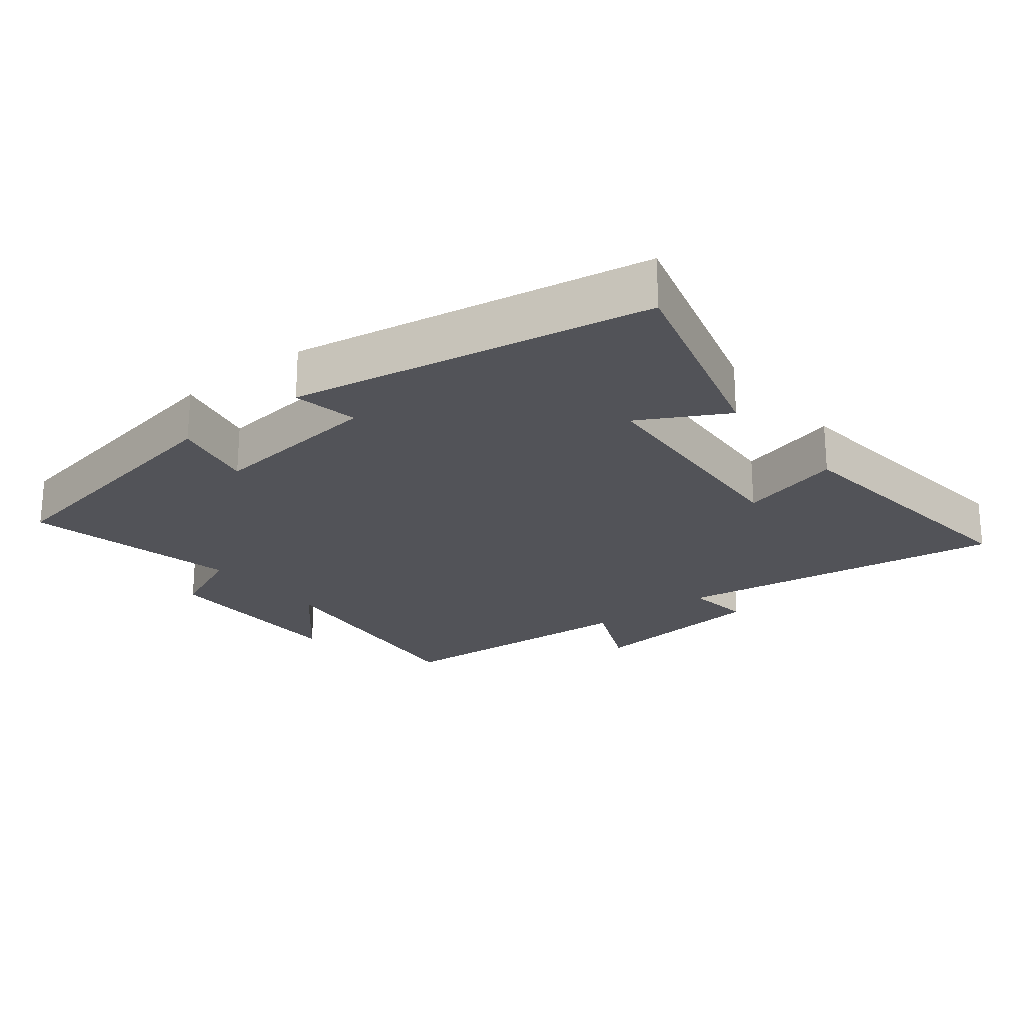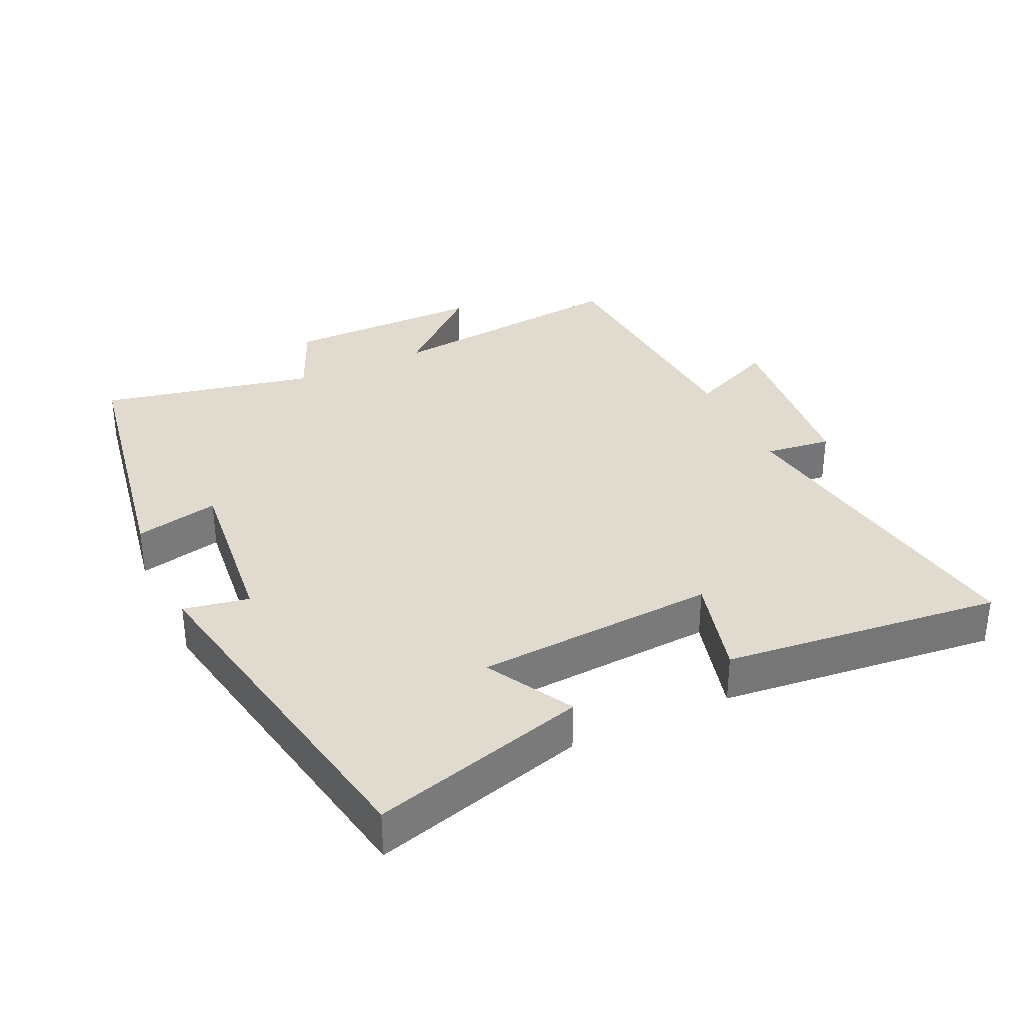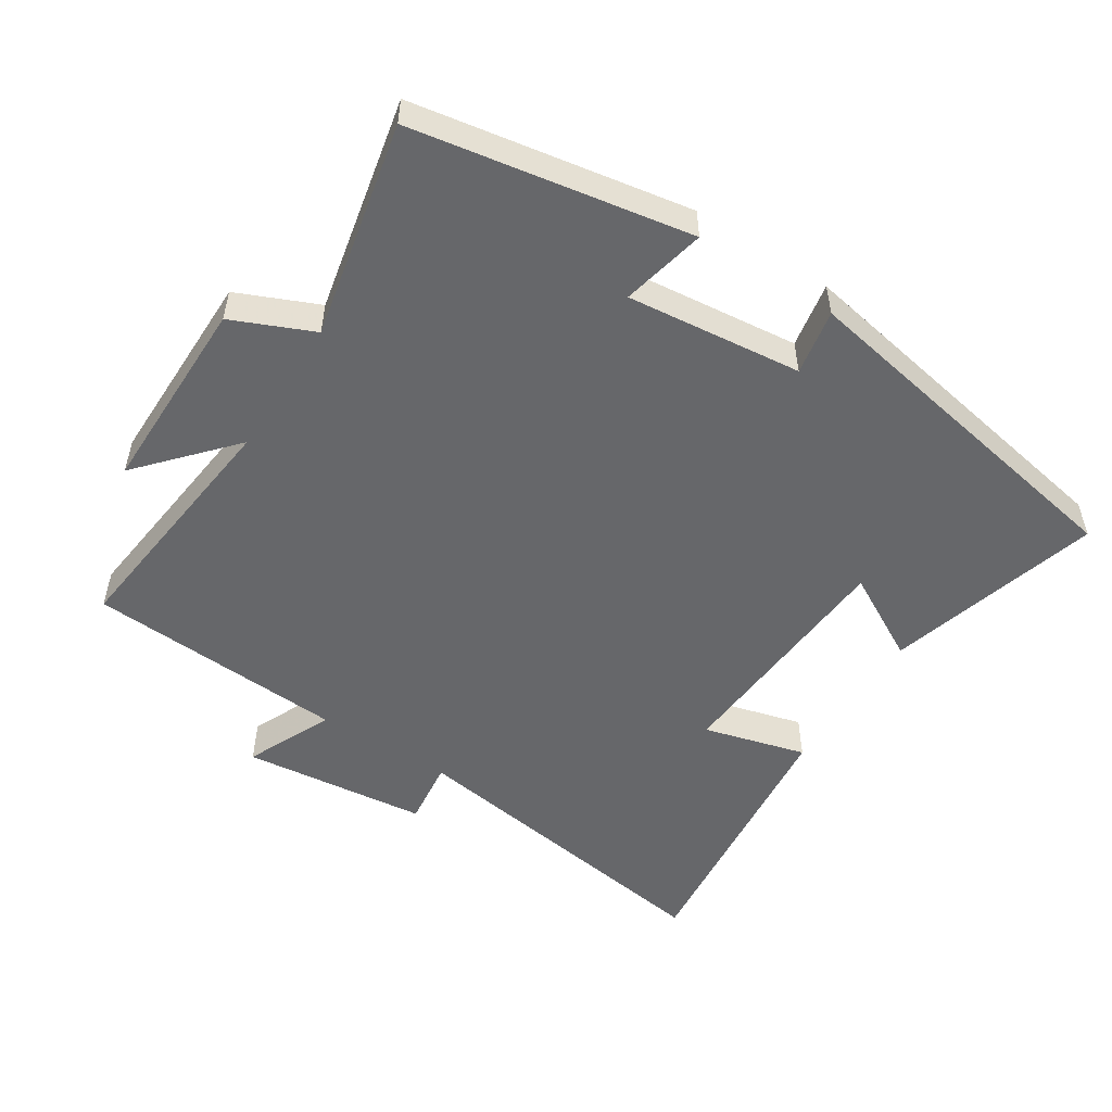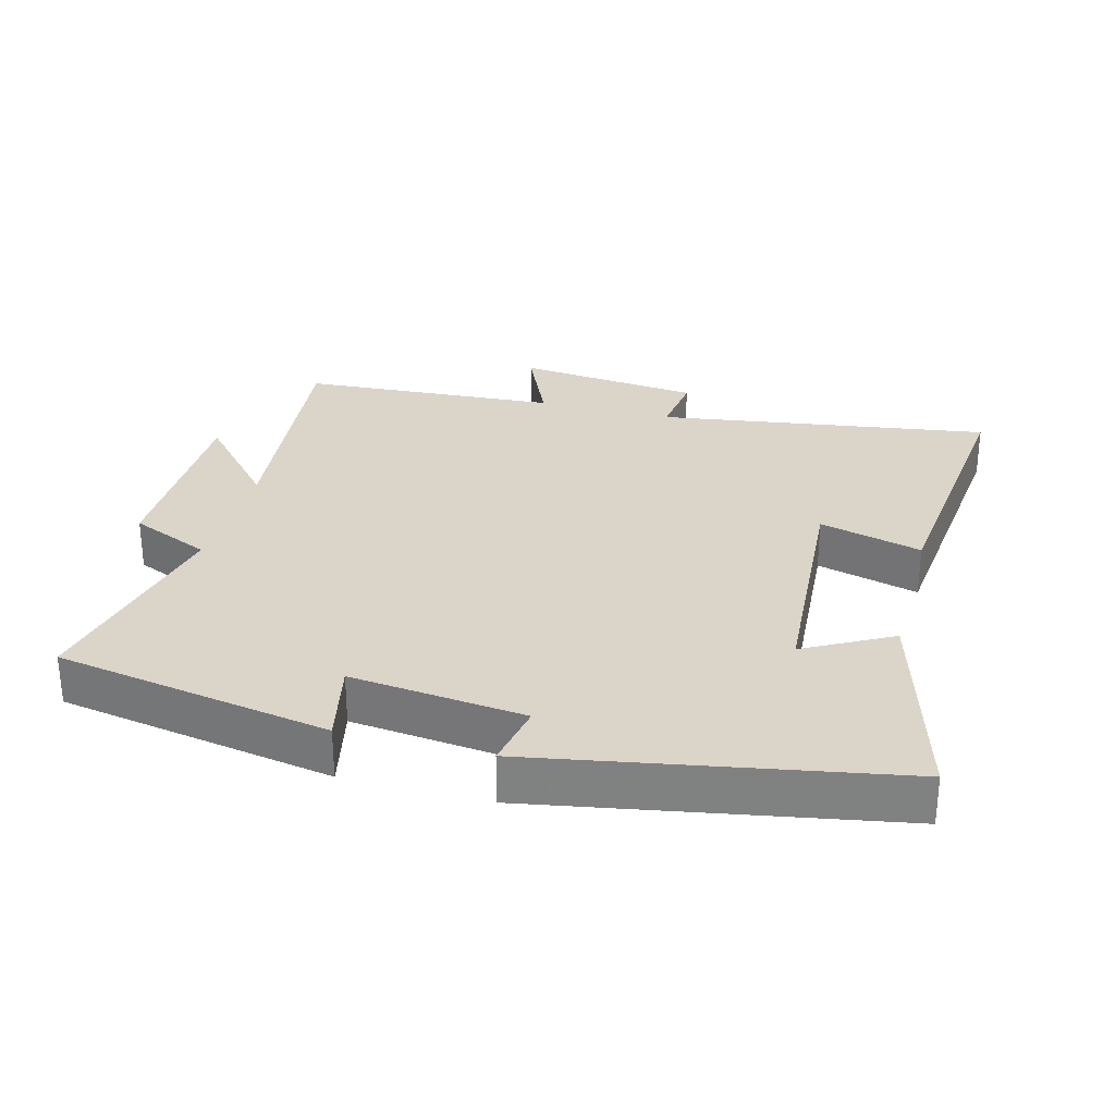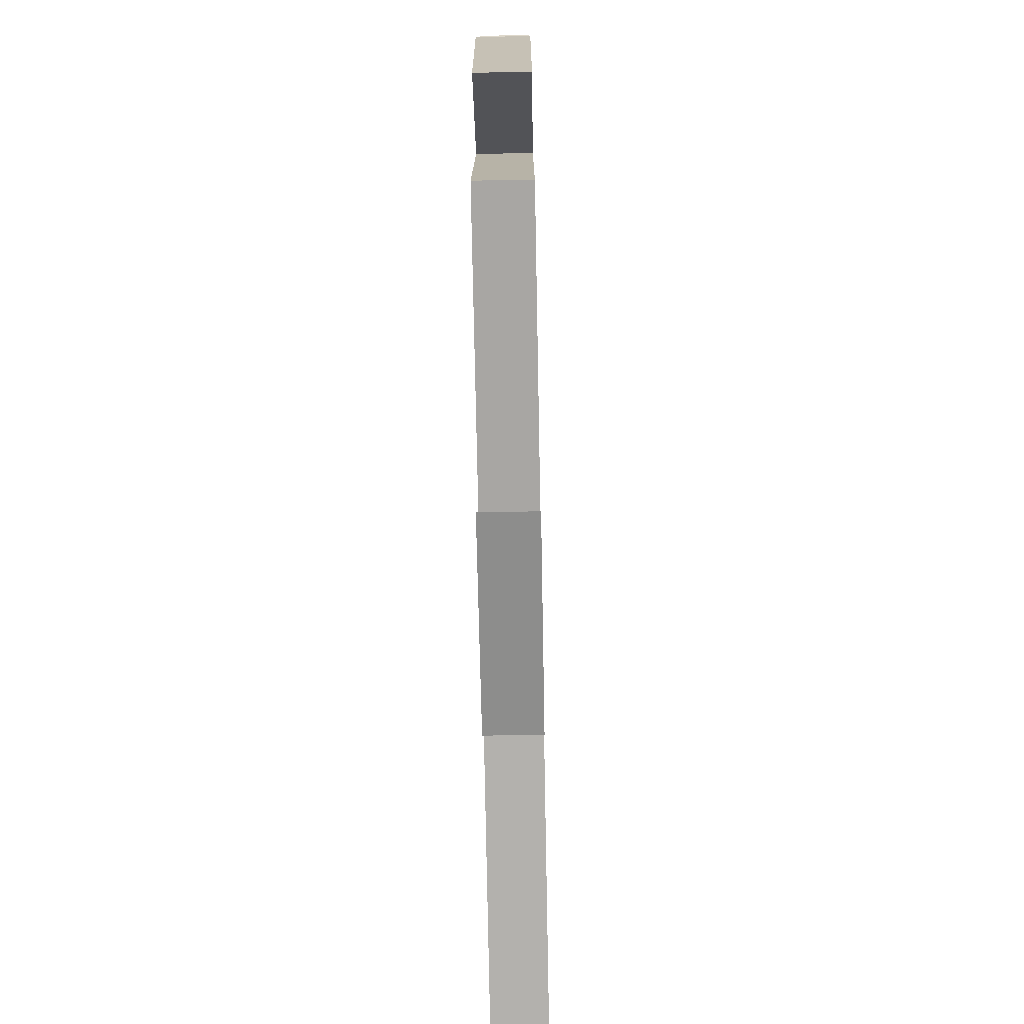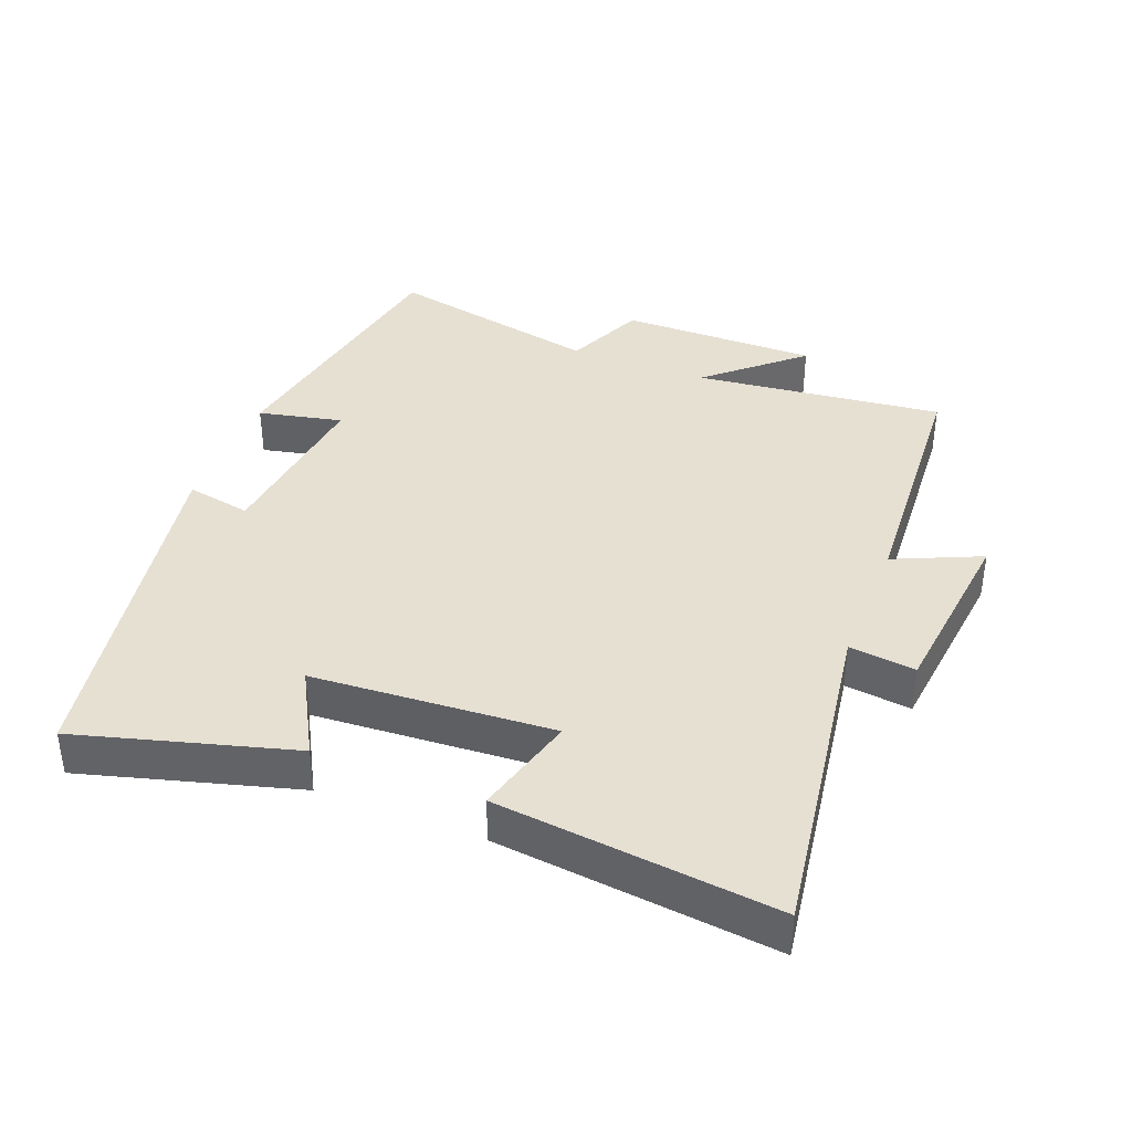
<metadata>
{"format":"obj","ext":"obj","renderer":"f3d","projection":"perspective","resolution":1024,"background":"white","views":[{"elev":-22.7,"azim":38.6,"up":"+Y"},{"elev":33.7,"azim":64.9,"up":"+Y"},{"elev":-52.2,"azim":-32.6,"up":"+Y"},{"elev":29.1,"azim":15.1,"up":"+Y"},{"elev":-70.6,"azim":-88.9,"up":"+Z"},{"elev":38.4,"azim":111.5,"up":"+Y"}]}
</metadata>
<code>
v -0.567 0.07 0.429
v -0.156 0.07 0.5
v -0.184 0.07 0.375
v 0.076 0.07 0.403
v 0.058 0.07 0.5
v 0.59 0.07 0.403
v 0.5 0.07 0.085
v 0.371 0.07 0.156
v 0.347 0.07 -0.202
v 0.5 0.07 -0.161
v 0.544 0.07 -0.575
v 0.049 0.07 -0.5
v 0.061 0.07 -0.599
v -0.215 0.07 -0.629
v -0.157 0.07 -0.5
v -0.543 0.07 -0.475
v -0.5 0.07 -0.104
v -0.622 0.07 -0.24
v -0.62 0.07 0.056
v -0.5 0.07 0.108
v -0.567 0 0.429
v -0.156 0 0.5
v -0.184 0 0.375
v 0.076 0 0.403
v 0.058 0 0.5
v 0.59 0 0.403
v 0.5 0 0.085
v 0.371 0 0.156
v 0.347 0 -0.202
v 0.5 0 -0.161
v 0.544 0 -0.575
v 0.049 0 -0.5
v 0.061 0 -0.599
v -0.215 0 -0.629
v -0.157 0 -0.5
v -0.543 0 -0.475
v -0.5 0 -0.104
v -0.622 0 -0.24
v -0.62 0 0.056
v -0.5 0 0.108
f 17 18 19 20
f 15 16 17
f 15 17 20
f 12 13 14 15
f 12 15 20 1
f 9 10 11 12
f 8 9 12 1
f 6 7 8
f 5 6 8
f 4 5 8
f 3 4 8
f 1 2 3
f 1 3 8
f 40 39 38 37
f 37 36 35
f 40 37 35
f 35 34 33 32
f 21 40 35 32
f 32 31 30 29
f 21 32 29 28
f 28 27 26
f 28 26 25
f 28 25 24
f 28 24 23
f 23 22 21
f 28 23 21
f 1 21 22 2
f 2 22 23 3
f 3 23 24 4
f 4 24 25 5
f 5 25 26 6
f 6 26 27 7
f 7 27 28 8
f 8 28 29 9
f 9 29 30 10
f 10 30 31 11
f 11 31 32 12
f 12 32 33 13
f 13 33 34 14
f 14 34 35 15
f 15 35 36 16
f 16 36 37 17
f 17 37 38 18
f 18 38 39 19
f 19 39 40 20
f 20 40 21 1

</code>
